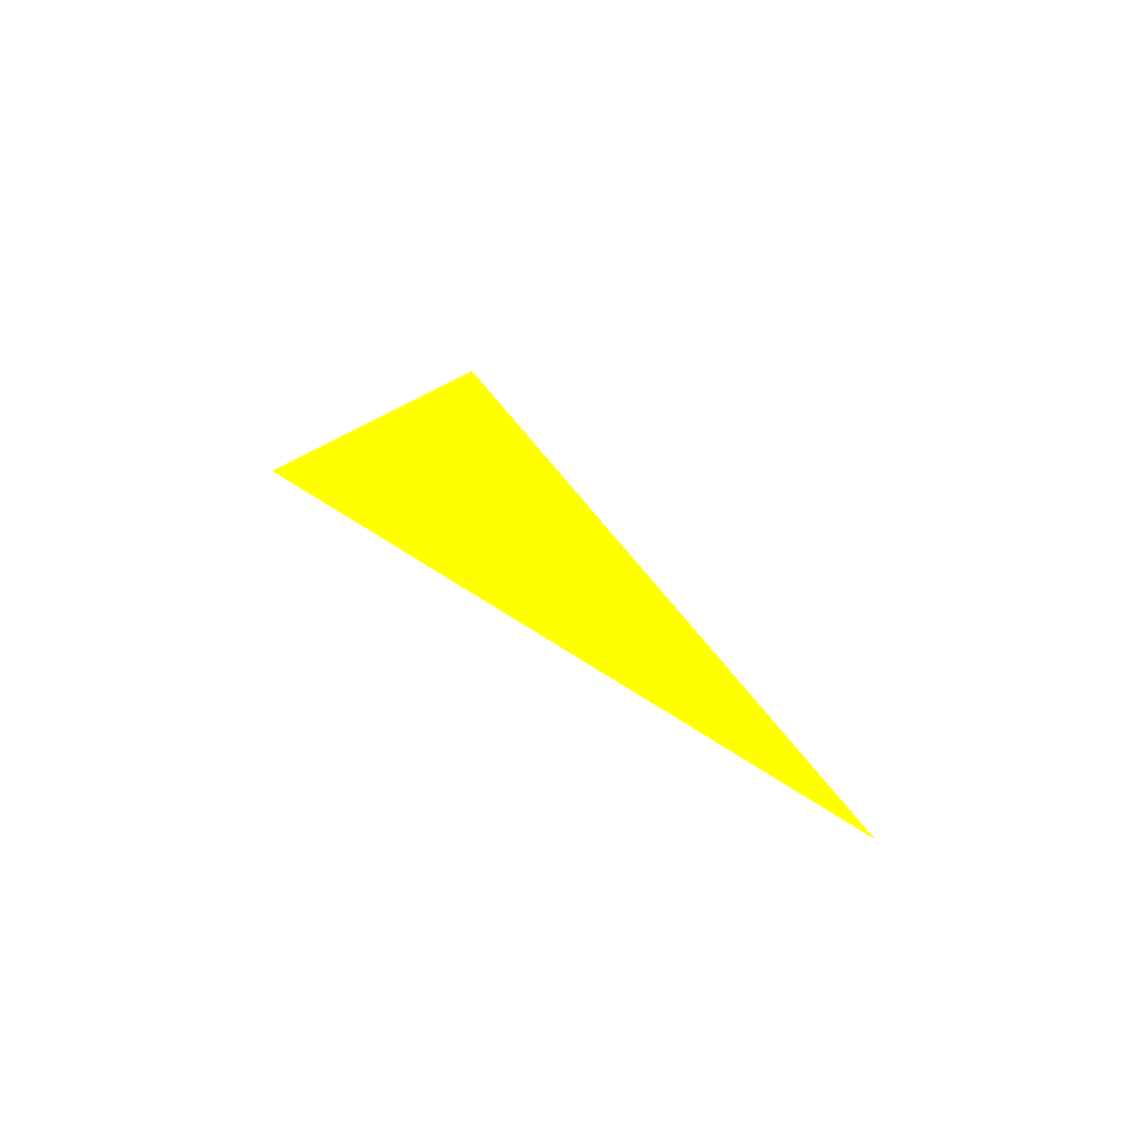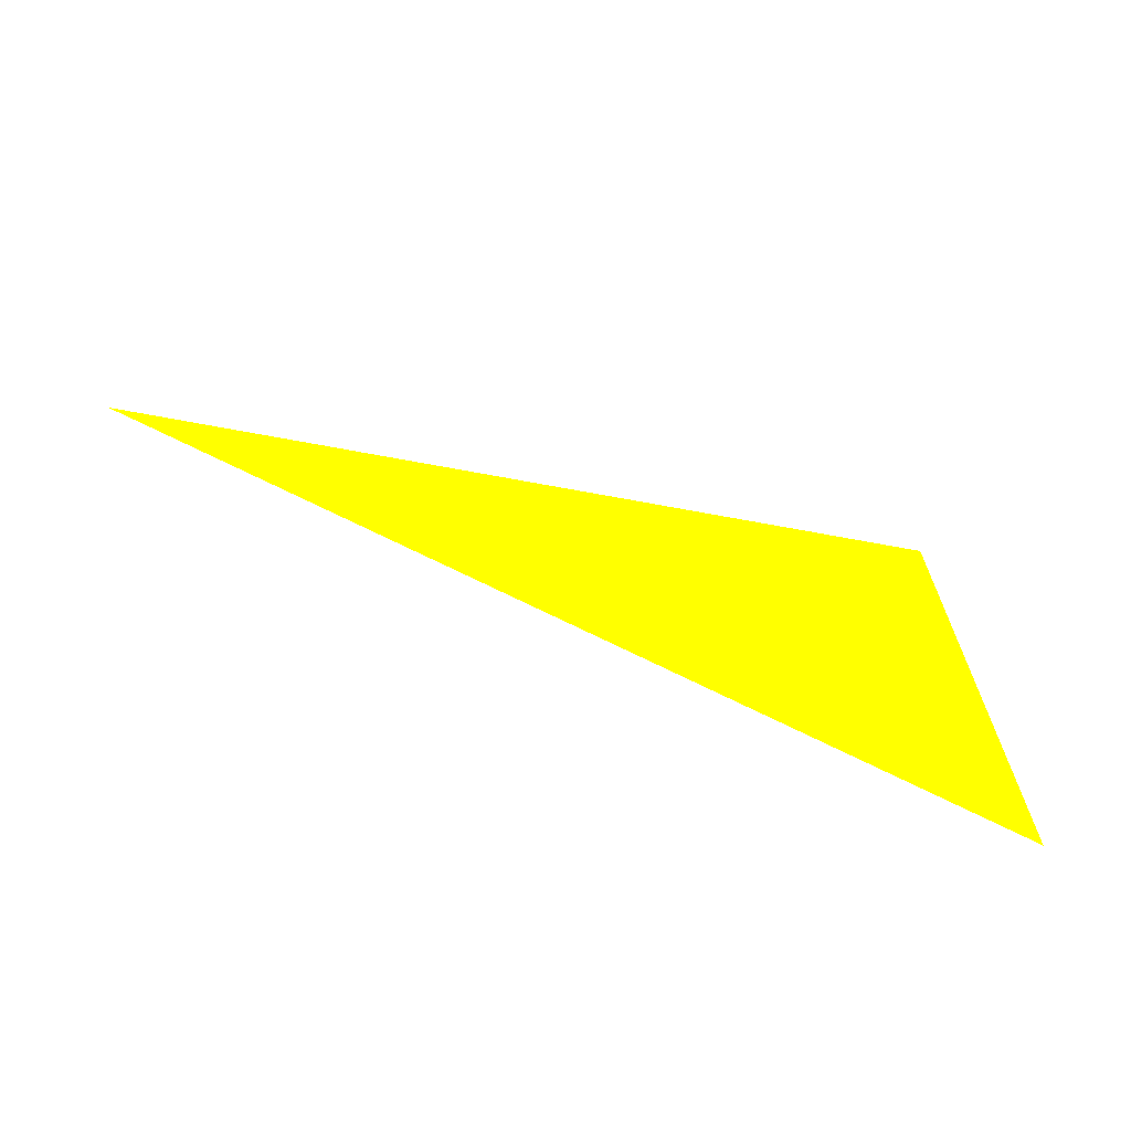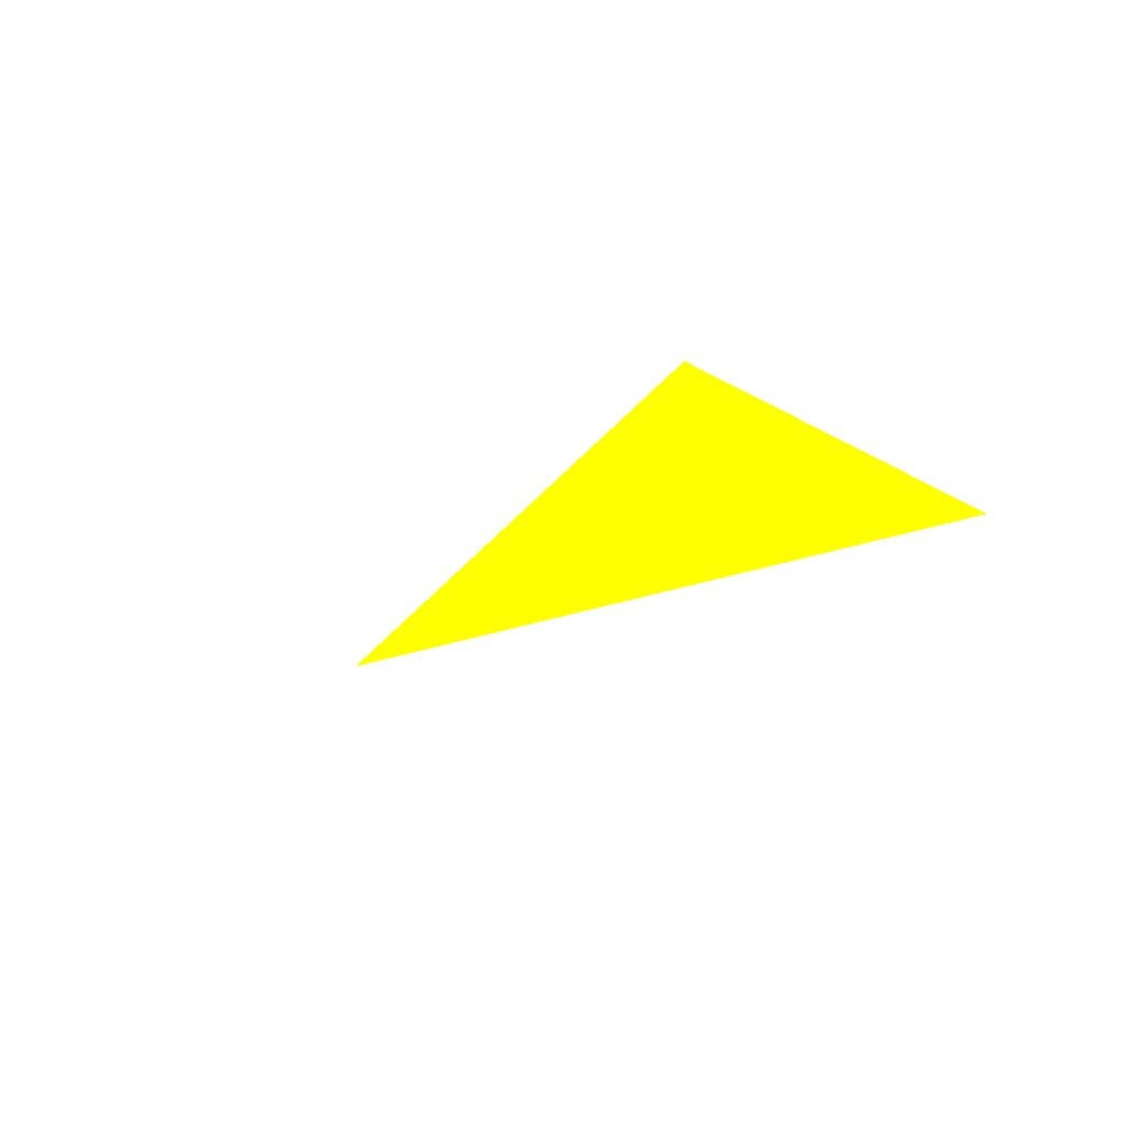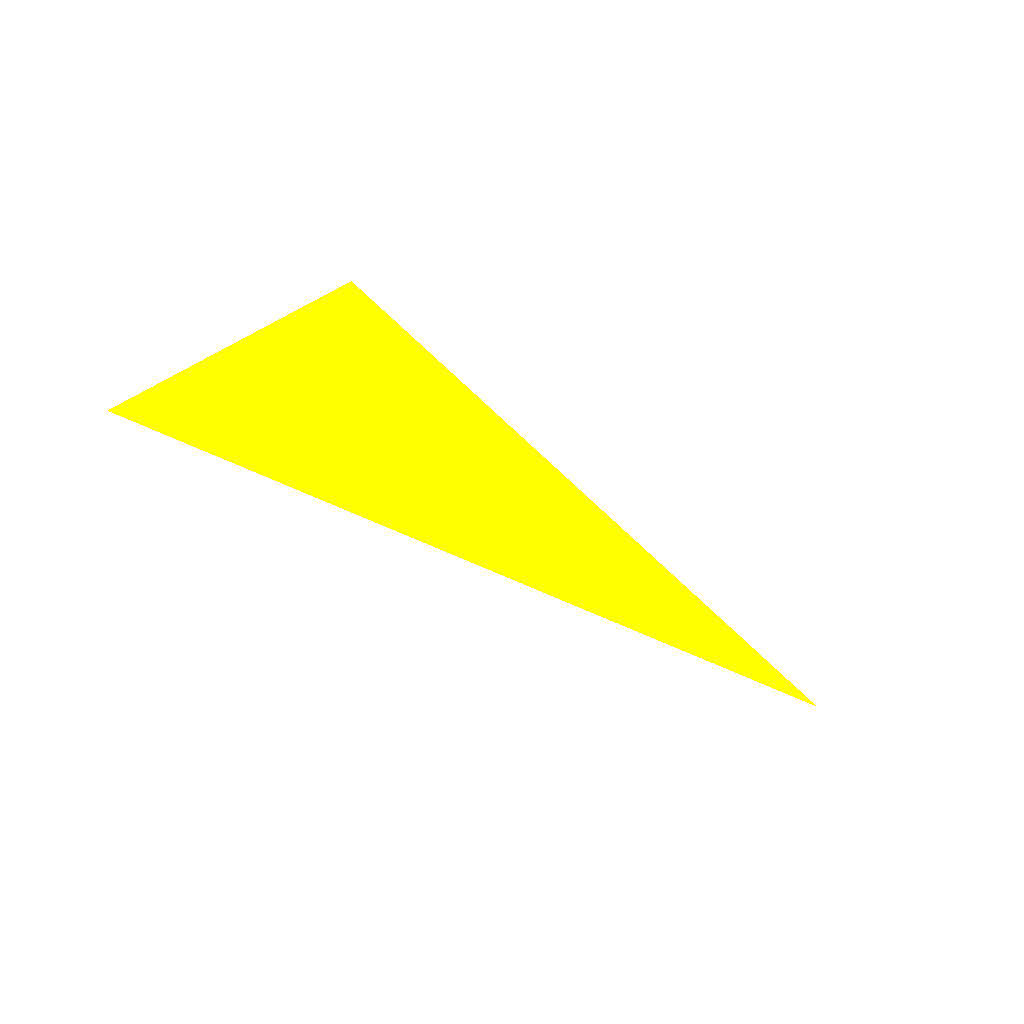
<metadata>
{"format":"obj","ext":"obj","renderer":"f3d","projection":"perspective","resolution":1024,"background":"white","views":[{"elev":56.6,"azim":-144.0,"up":"+Y"},{"elev":-39.1,"azim":-17.3,"up":"+Y"},{"elev":-47.2,"azim":35.3,"up":"+Y"},{"elev":-7.2,"azim":106.1,"up":"+Z"}]}
</metadata>
<code>
o geometry_0
v 6.124e+05 5.855e+06 648 1 1 0
v 6.125e+05 5.855e+06 664 1 1 0
v 6.125e+05 5.855e+06 658 1 1 0
v 6.125e+05 5.855e+06 658 1 1 0
f 3 2 1
f 4 1 2
f 4 2 3
f 4 3 1

</code>
